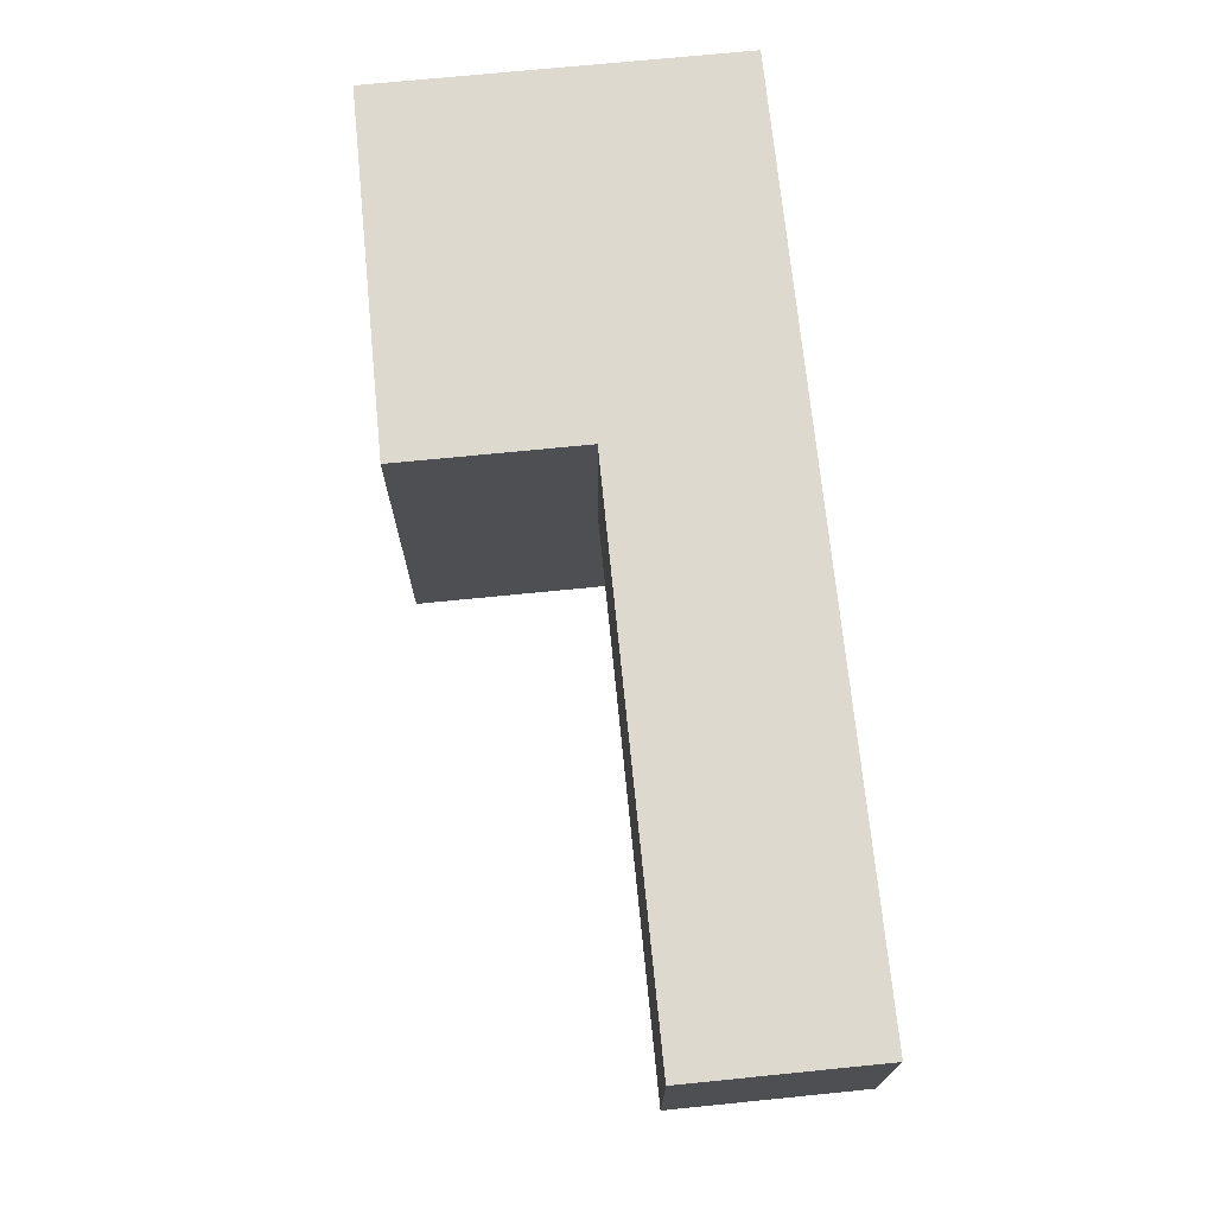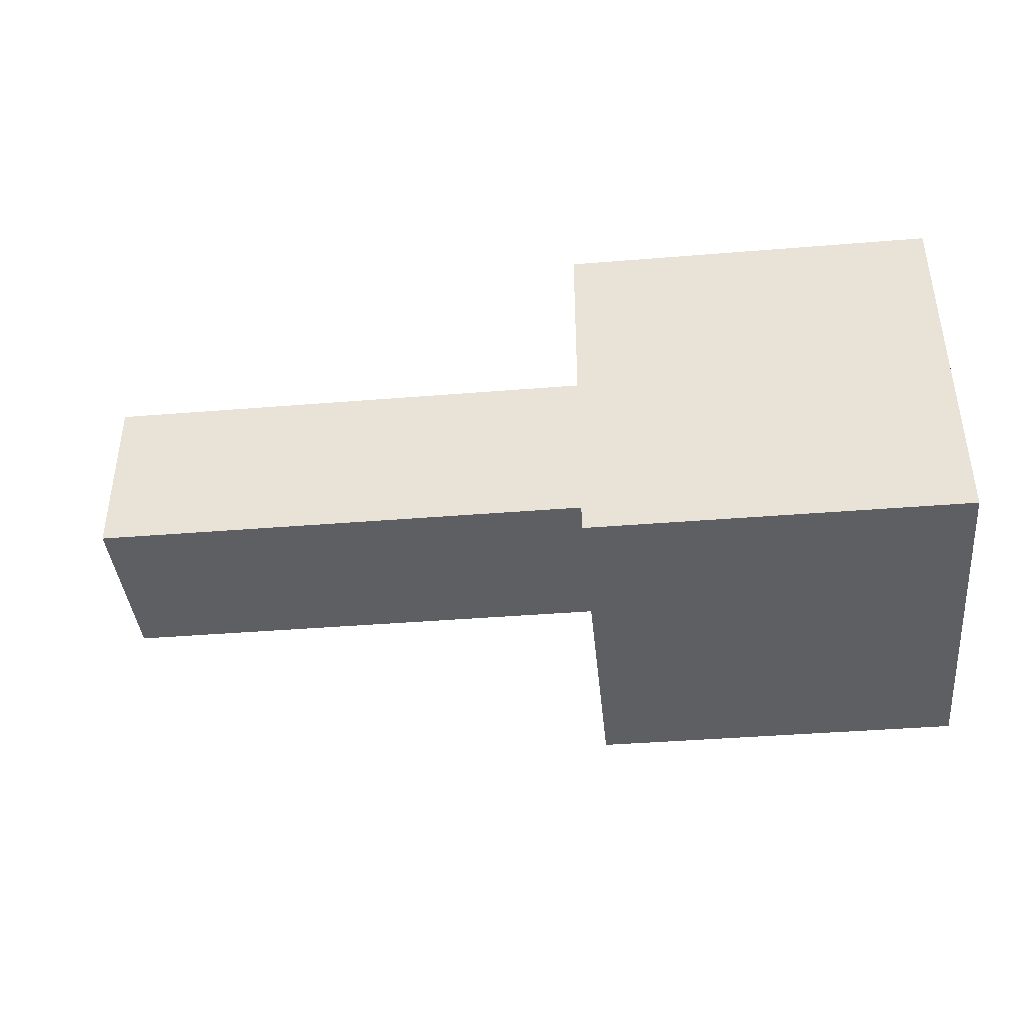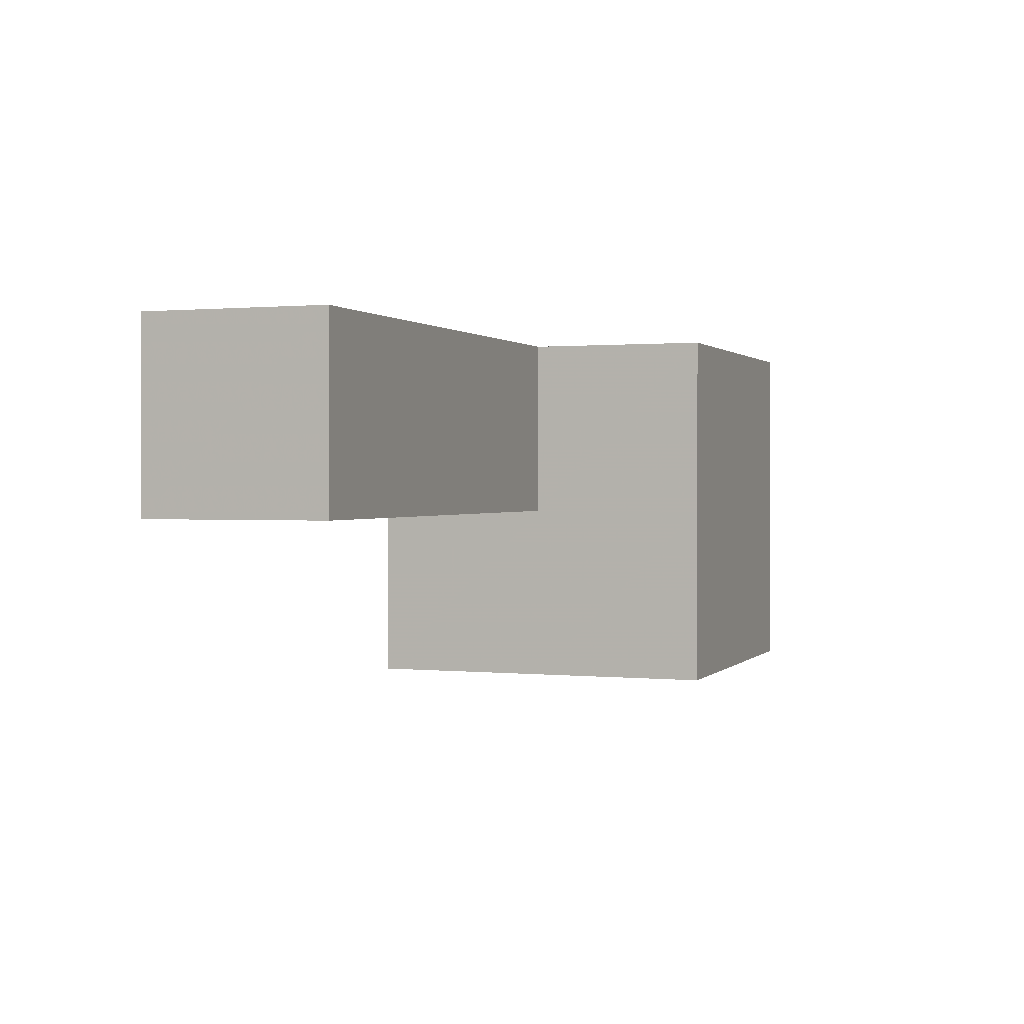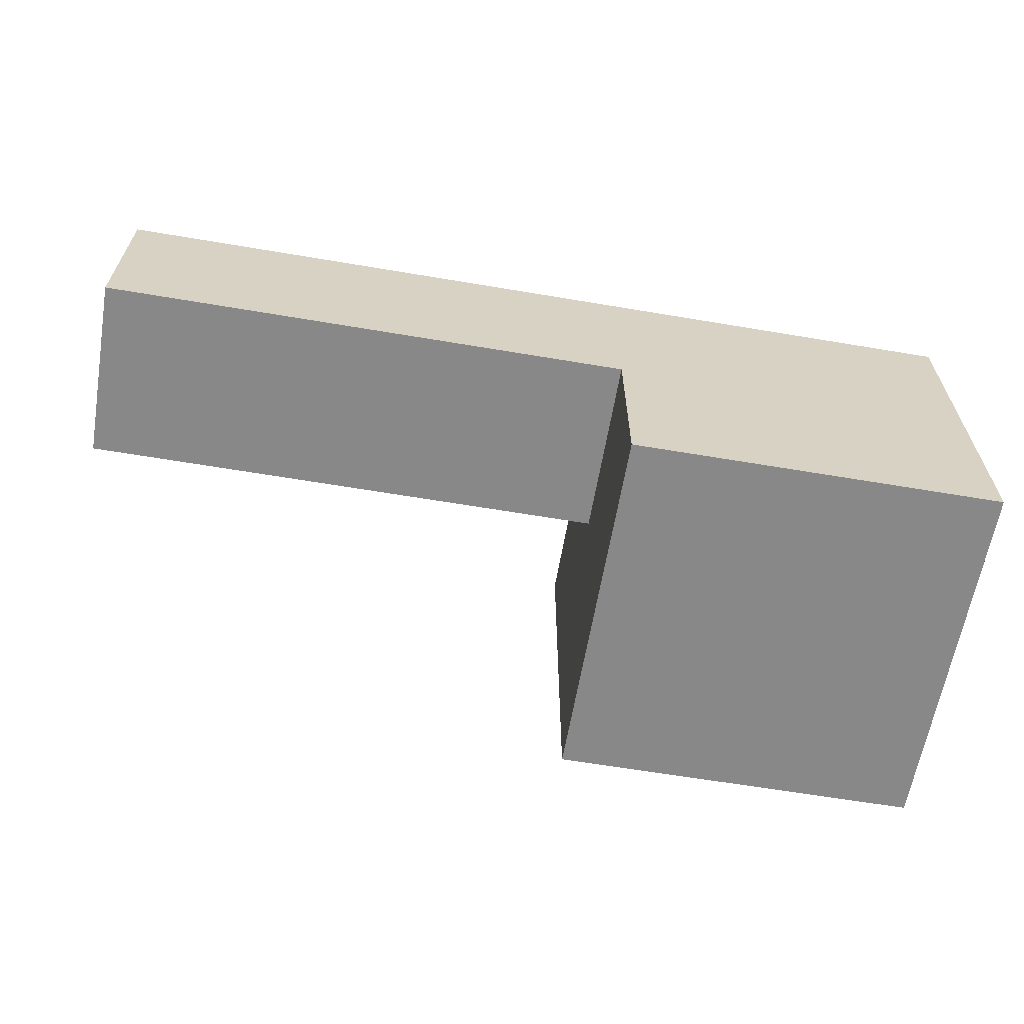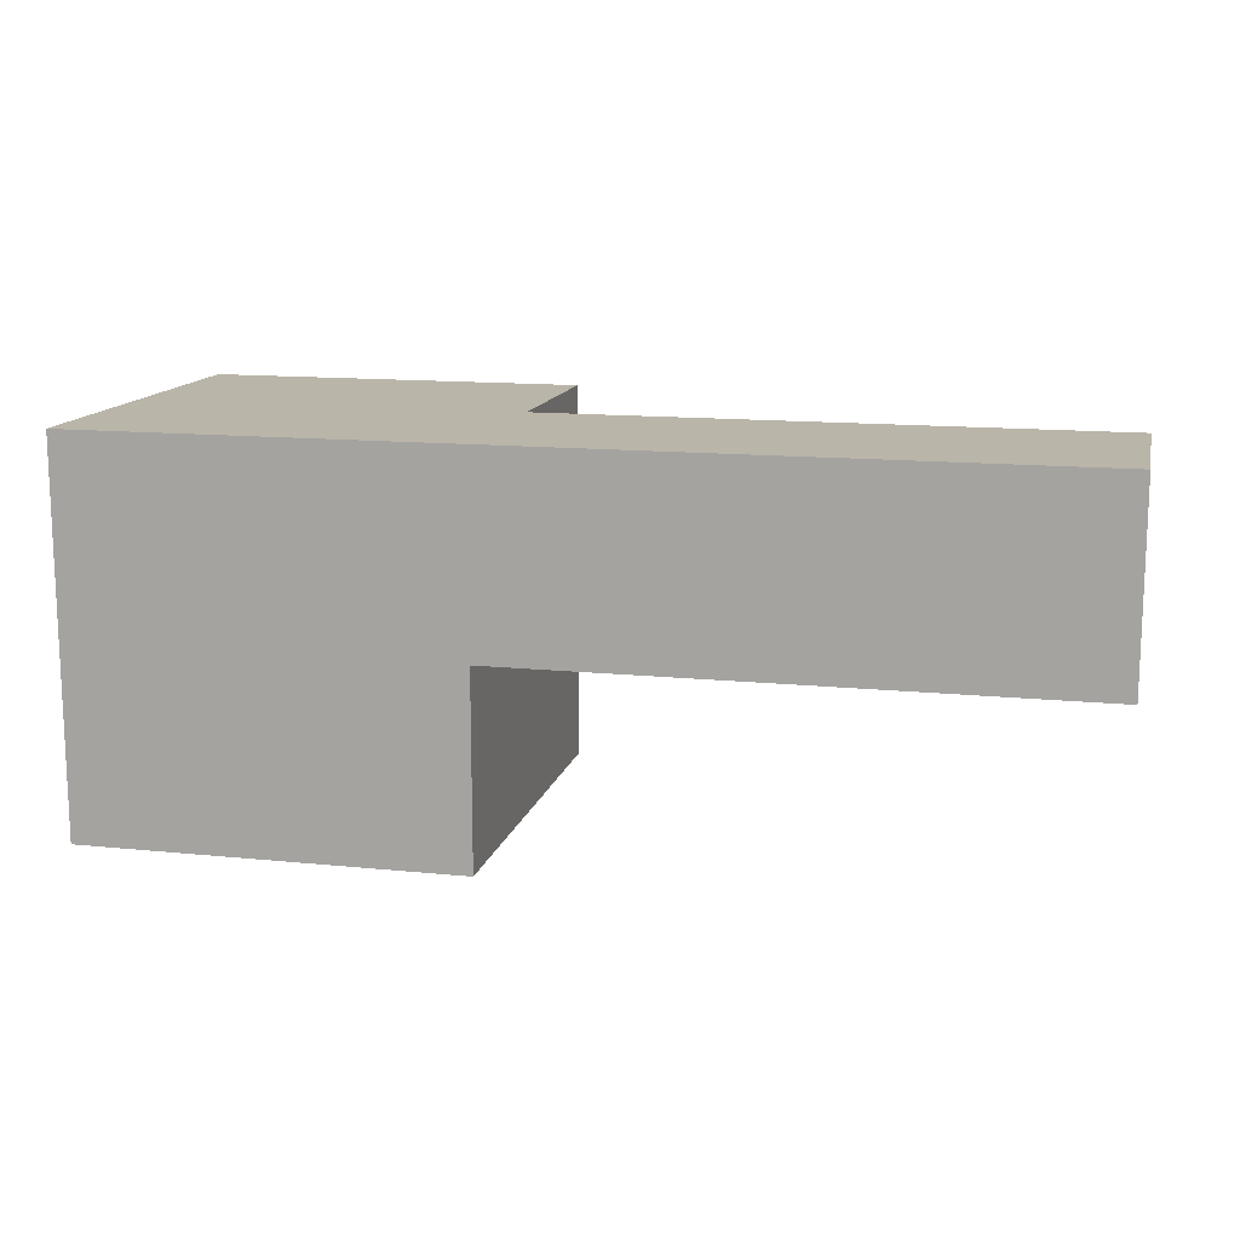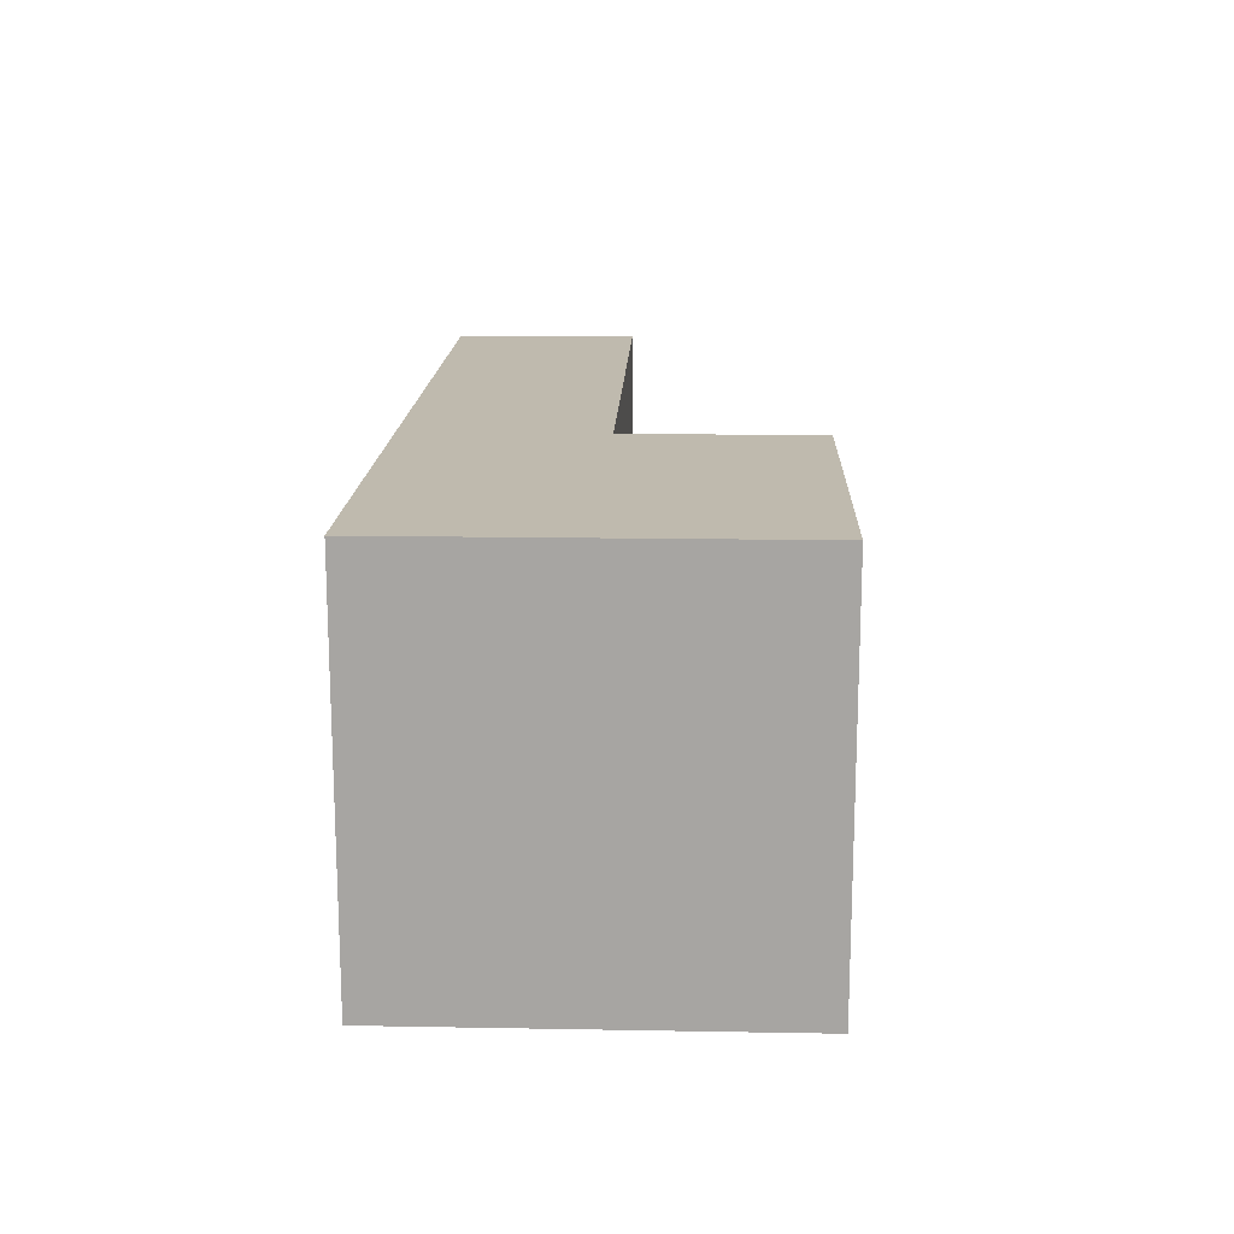
<metadata>
{"format":"obj","ext":"obj","renderer":"f3d","projection":"perspective","resolution":1024,"background":"white","views":[{"elev":71.4,"azim":84.3,"up":"+Z"},{"elev":-40.6,"azim":-174.3,"up":"+Y"},{"elev":1.0,"azim":110.2,"up":"+Y"},{"elev":-62.8,"azim":170.3,"up":"+Z"},{"elev":13.5,"azim":13.0,"up":"+Y"},{"elev":15.8,"azim":-87.9,"up":"+Z"}]}
</metadata>
<code>
o Cube
v 2.5 -2.5 -2.5
v 2.5 -2.5 2.5
v -2.5 -2.5 2.5
v -2.5 -2.5 -2.5
v 2.5 2.5 -2.5
v 2.5 2.5 2.5
v -2.5 2.5 2.5
v -2.5 2.5 -2.5
v 2.5 -2.5 0
v 2.5 0 -2.5
v 2.5 0 2.5
v 2.5 2.5 1e-06
v 2.5 0 1e-06
v 9.795 2.5 2.5
v 9.795 1e-06 2.5
v 9.795 2.5 4e-06
v 9.795 1e-06 4e-06
f 4 2 3
f 5 8 7
f 13 12 17
f 3 6 7
f 3 7 4
f 8 5 4
f 9 13 2
f 1 10 9
f 10 5 13
f 17 16 15
f 11 13 15
f 12 6 16
f 6 11 14
f 1 9 4
f 9 2 4
f 12 5 7
f 6 12 7
f 12 16 17
f 2 11 3
f 11 6 3
f 7 8 4
f 5 10 4
f 10 1 4
f 13 11 2
f 10 13 9
f 5 12 13
f 16 14 15
f 13 17 15
f 6 14 16
f 11 15 14

</code>
